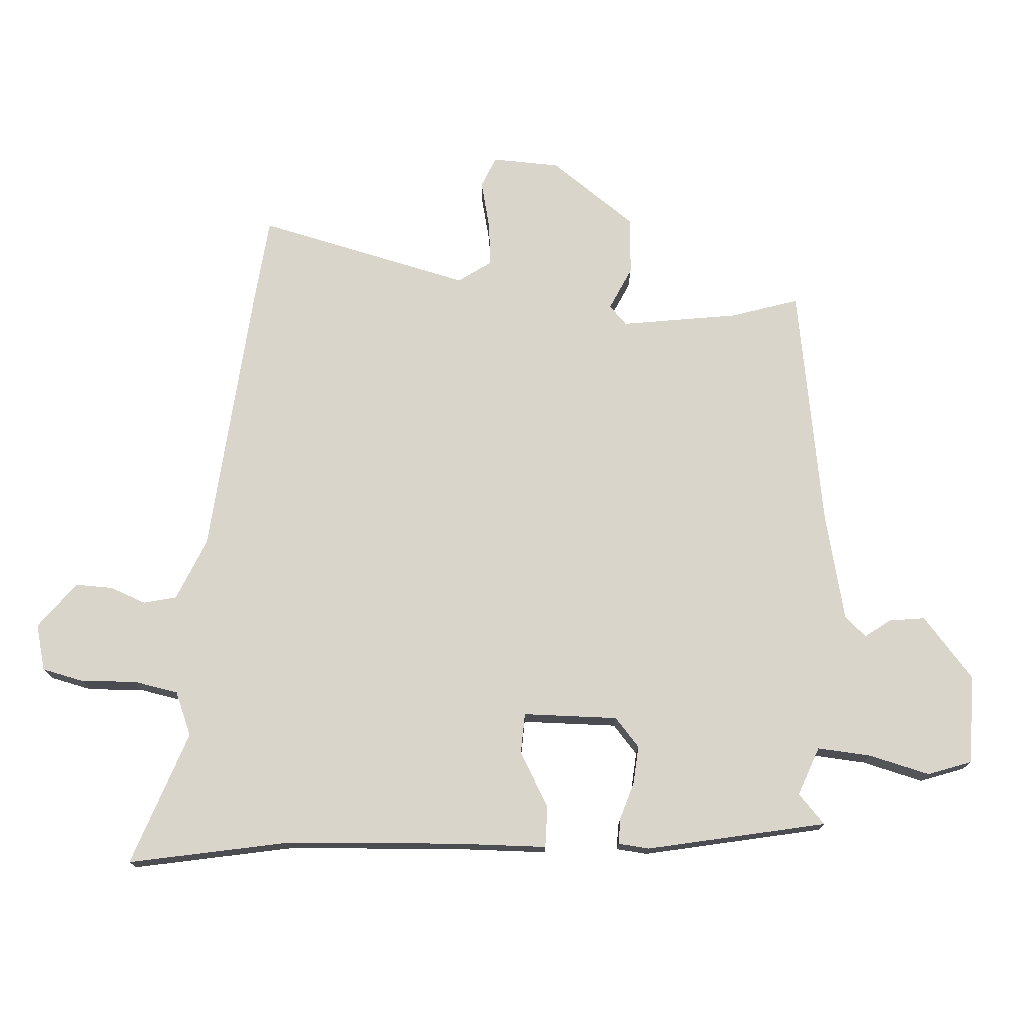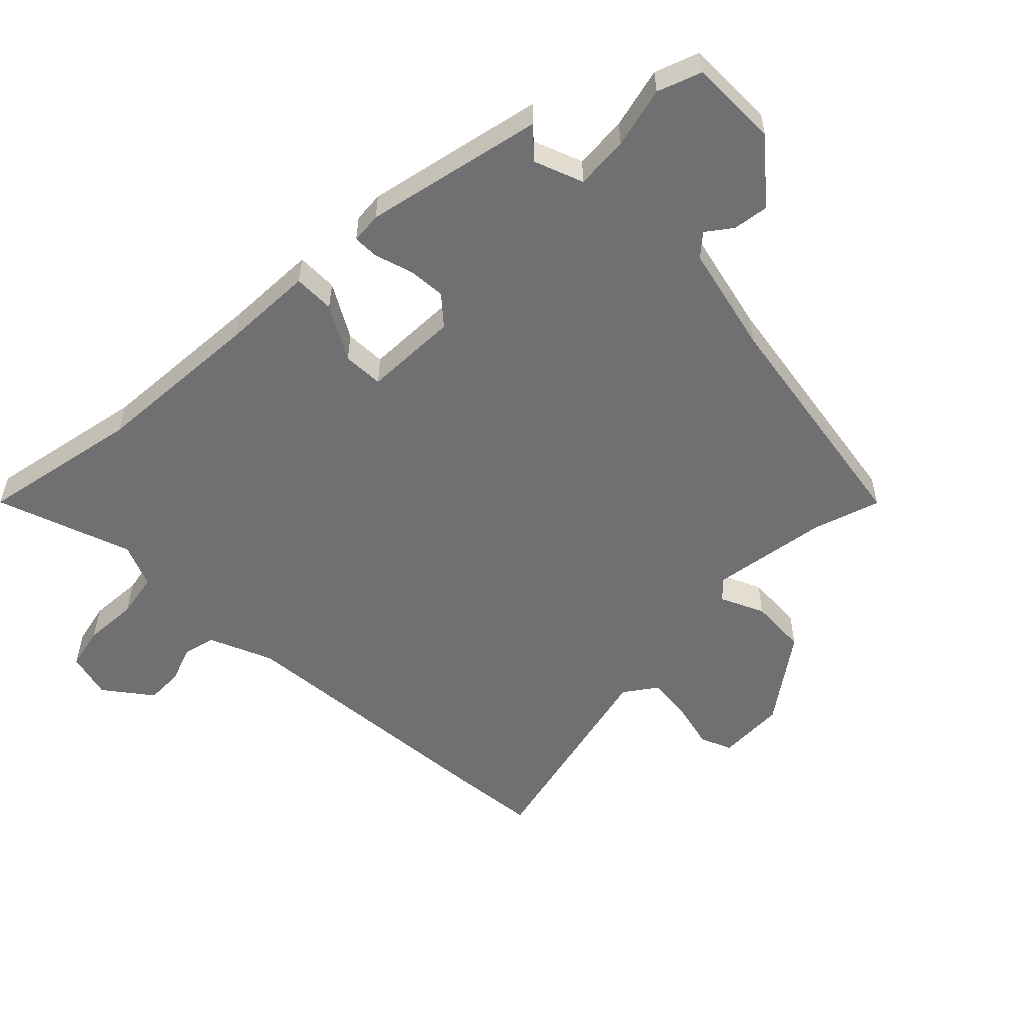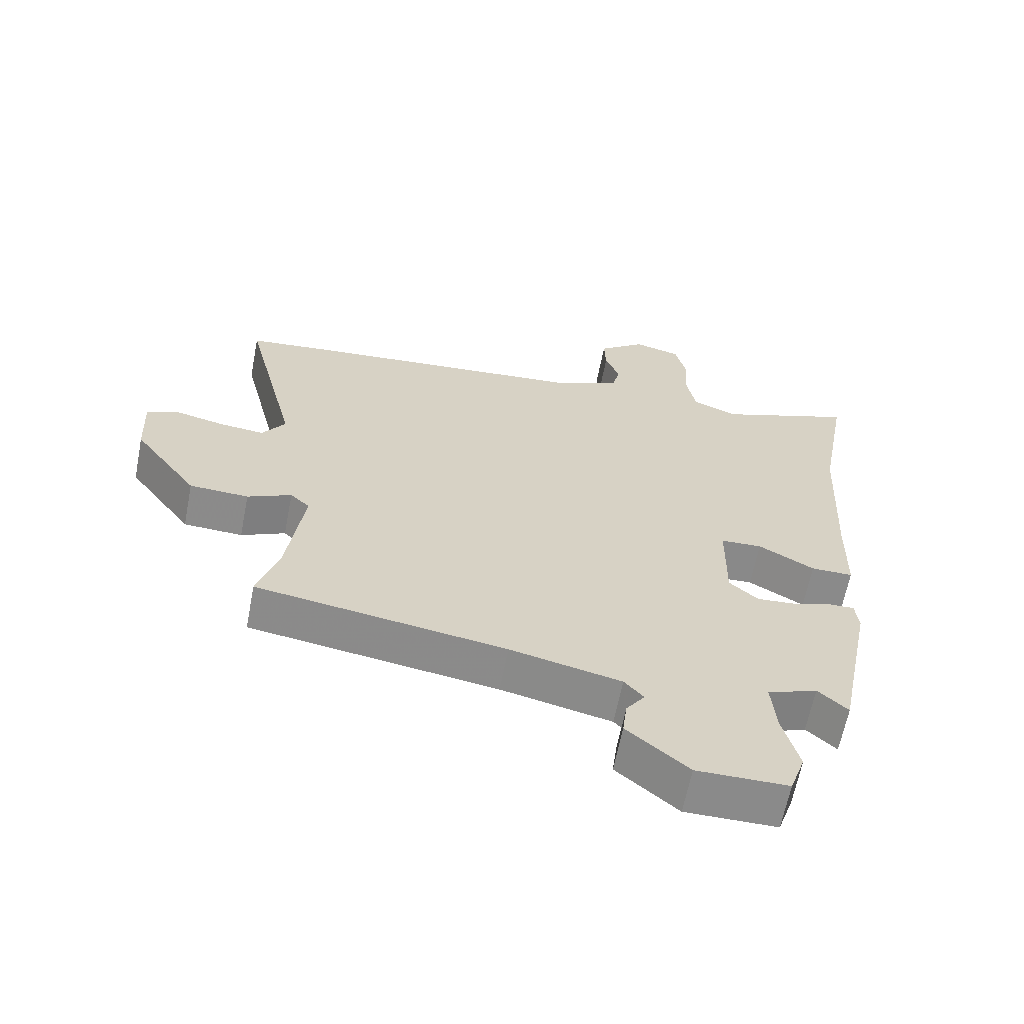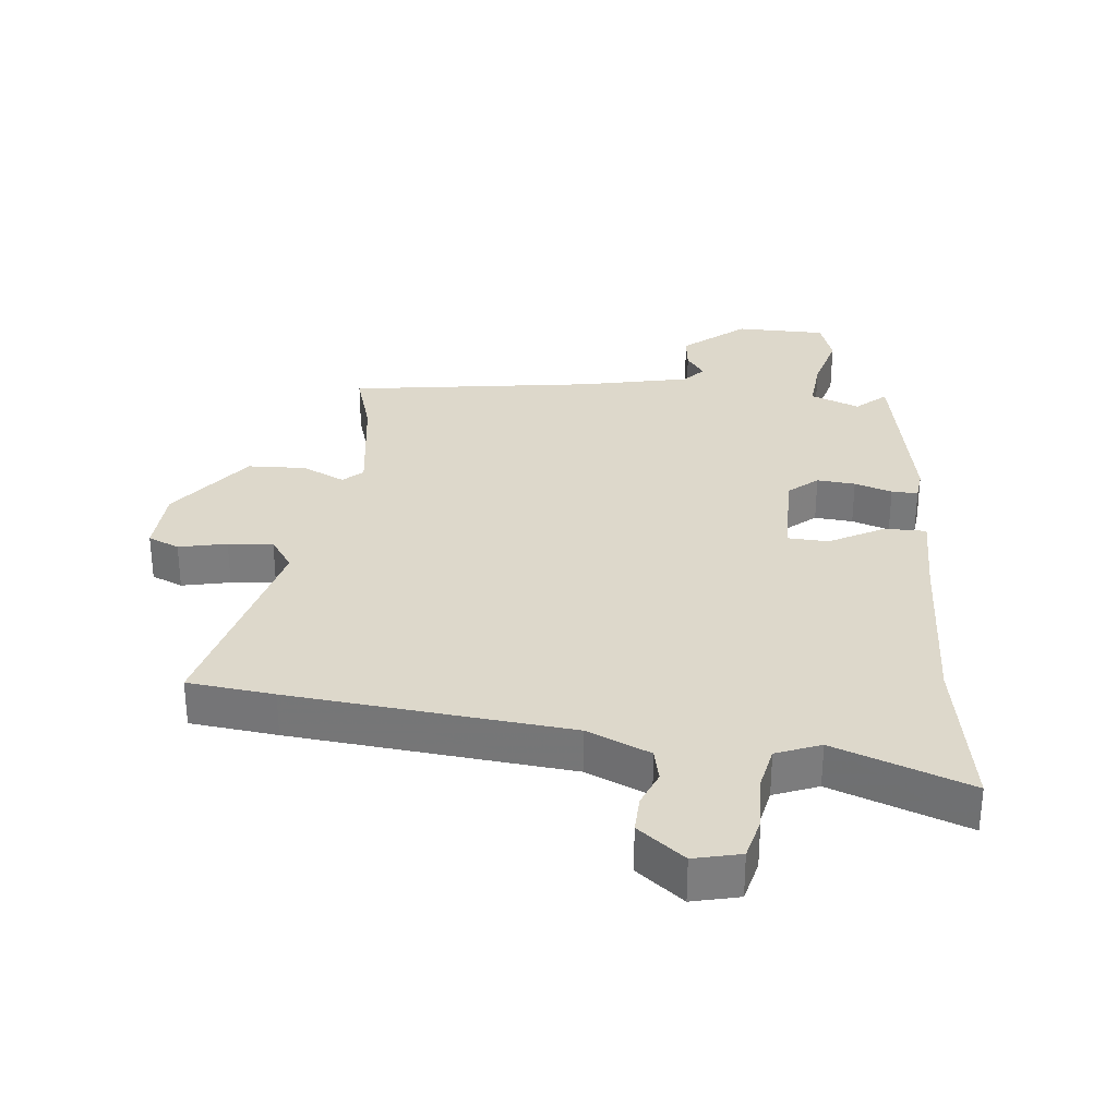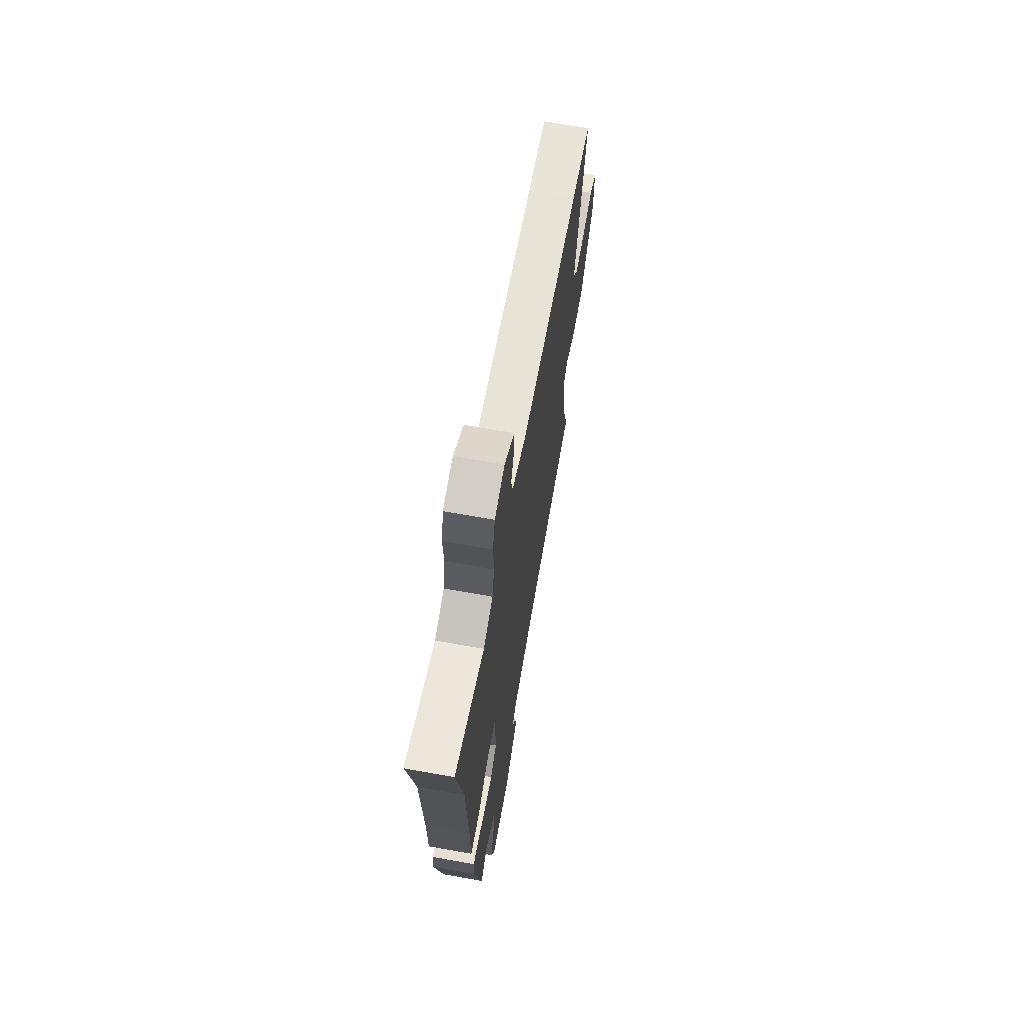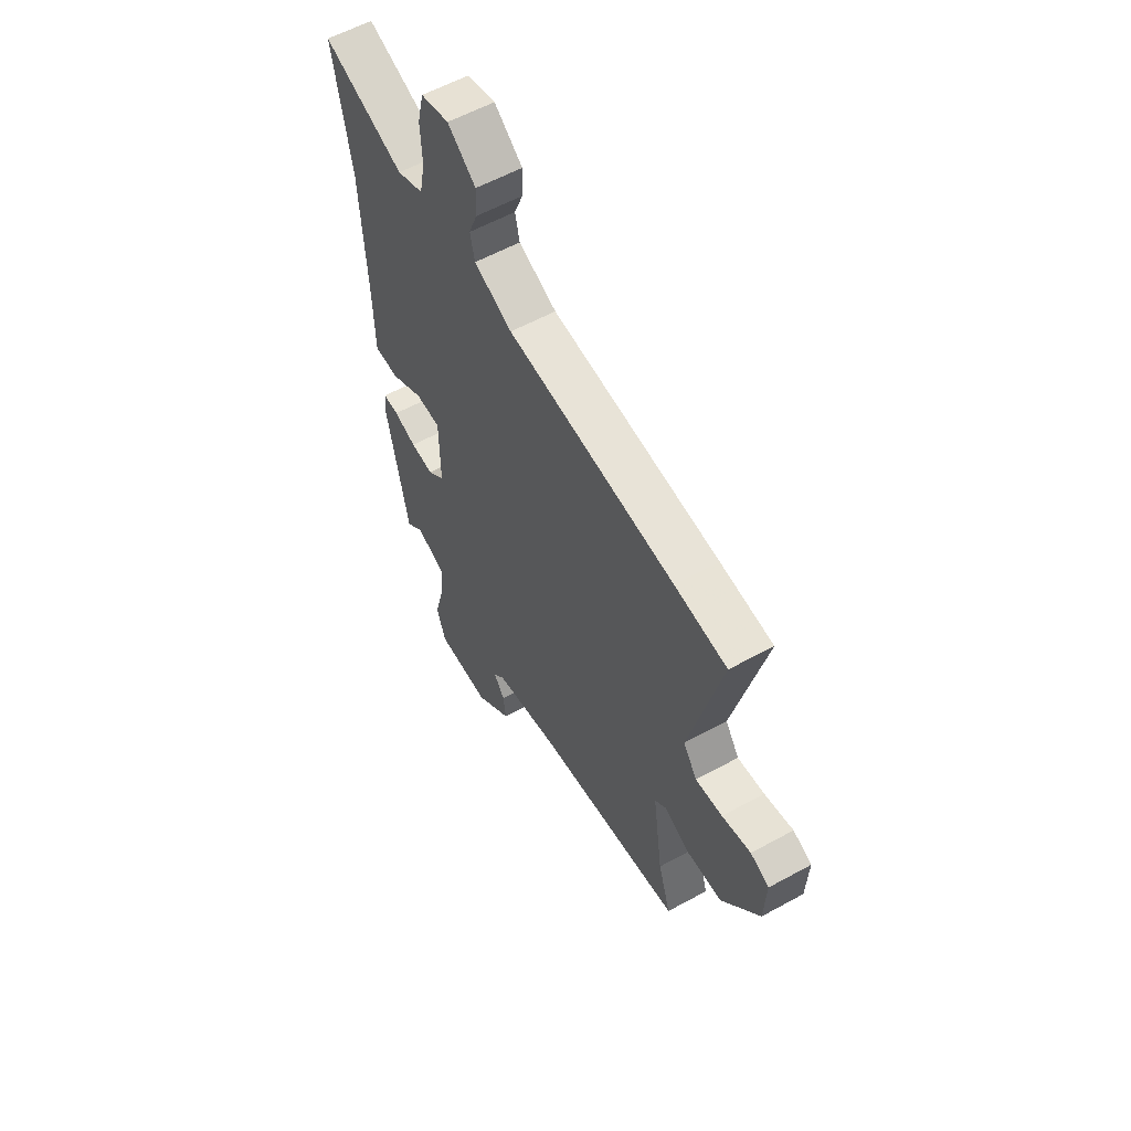
<metadata>
{"format":"obj","ext":"obj","renderer":"f3d","projection":"perspective","resolution":1024,"background":"white","views":[{"elev":74.5,"azim":93.3,"up":"+Y"},{"elev":-55.0,"azim":134.3,"up":"+Y"},{"elev":-63.5,"azim":-11.0,"up":"+Z"},{"elev":31.2,"azim":6.2,"up":"+Y"},{"elev":67.5,"azim":100.2,"up":"+Z"},{"elev":58.1,"azim":-119.6,"up":"+Z"}]}
</metadata>
<code>
v -0.504 0.07 -0.428
v -0.471 0.07 -0.322
v -0.445 0.07 -0.137
v -0.475 0.07 -0.109
v -0.543 0.07 -0.141
v -0.634 0.07 -0.137
v -0.733 0.07 -0.002
v -0.738 0.07 0.105
v -0.689 0.07 0.126
v -0.614 0.07 0.109
v -0.544 0.07 0.102
v -0.508 0.07 0.154
v -0.591 0.07 0.49
v -0.455 0.07 0.505
v -0.018 0.07 0.546
v 0.081 0.07 0.589
v 0.093 0.07 0.641
v 0.071 0.07 0.697
v 0.069 0.07 0.756
v 0.142 0.07 0.813
v 0.215 0.07 0.795
v 0.231 0.07 0.728
v 0.227 0.07 0.643
v 0.241 0.07 0.572
v 0.31 0.07 0.544
v 0.522 0.07 0.621
v 0.476 0.07 0.368
v 0.462 0.07 0.097
v 0.459 0.07 -0.047
v 0.394 0.07 -0.047
v 0.308 0.07 0.001
v 0.244 0.07 -0.002
v 0.242 0.07 -0.151
v 0.287 0.07 -0.19
v 0.347 0.07 -0.185
v 0.406 0.07 -0.166
v 0.447 0.07 -0.165
v 0.452 0.07 -0.214
v 0.396 0.07 -0.496
v 0.35 0.07 -0.454
v 0.273 0.07 -0.484
v 0.28 0.07 -0.568
v 0.305 0.07 -0.664
v 0.281 0.07 -0.733
v 0.14 0.07 -0.734
v 0.045 0.07 -0.654
v 0.052 0.07 -0.598
v 0.081 0.07 -0.558
v 0.051 0.07 -0.524
v -0.12 0.07 -0.486
v -0.504 0 -0.428
v -0.471 0 -0.322
v -0.445 0 -0.137
v -0.475 0 -0.109
v -0.543 0 -0.141
v -0.634 0 -0.137
v -0.733 0 -0.002
v -0.738 0 0.105
v -0.689 0 0.126
v -0.614 0 0.109
v -0.544 0 0.102
v -0.508 0 0.154
v -0.591 0 0.49
v -0.455 0 0.505
v -0.018 0 0.546
v 0.081 0 0.589
v 0.093 0 0.641
v 0.071 0 0.697
v 0.069 0 0.756
v 0.142 0 0.813
v 0.215 0 0.795
v 0.231 0 0.728
v 0.227 0 0.643
v 0.241 0 0.572
v 0.31 0 0.544
v 0.522 0 0.621
v 0.476 0 0.368
v 0.462 0 0.097
v 0.459 0 -0.047
v 0.394 0 -0.047
v 0.308 0 0.001
v 0.244 0 -0.002
v 0.242 0 -0.151
v 0.287 0 -0.19
v 0.347 0 -0.185
v 0.406 0 -0.166
v 0.447 0 -0.165
v 0.452 0 -0.214
v 0.396 0 -0.496
v 0.35 0 -0.454
v 0.273 0 -0.484
v 0.28 0 -0.568
v 0.305 0 -0.664
v 0.281 0 -0.733
v 0.14 0 -0.734
v 0.045 0 -0.654
v 0.052 0 -0.598
v 0.081 0 -0.558
v 0.051 0 -0.524
v -0.12 0 -0.486
f 46 47 48
f 45 46 48
f 44 45 48
f 43 44 48
f 42 43 48
f 41 42 48 49
f 40 41 49 50
f 38 39 40
f 37 38 40
f 36 37 40
f 35 36 40
f 50 1 2
f 40 50 2
f 35 40 2
f 34 35 2
f 28 29 30 31
f 27 28 31 32
f 25 26 27 32
f 24 25 32
f 23 24 32 33
f 21 22 23
f 20 21 23
f 19 20 23
f 18 19 23
f 17 18 23
f 16 17 23 33
f 12 13 14 15
f 15 16 33
f 12 15 33
f 11 12 33
f 8 9 10
f 7 8 10
f 6 7 10
f 5 6 10
f 4 5 10
f 11 33 34
f 10 11 34
f 4 10 34
f 3 4 34
f 2 3 34
f 98 97 96
f 98 96 95
f 98 95 94
f 98 94 93
f 98 93 92
f 99 98 92 91
f 100 99 91 90
f 90 89 88
f 90 88 87
f 90 87 86
f 90 86 85
f 52 51 100
f 52 100 90
f 52 90 85
f 52 85 84
f 81 80 79 78
f 82 81 78 77
f 82 77 76 75
f 82 75 74
f 83 82 74 73
f 73 72 71
f 73 71 70
f 73 70 69
f 73 69 68
f 73 68 67
f 83 73 67 66
f 65 64 63 62
f 83 66 65
f 83 65 62
f 83 62 61
f 60 59 58
f 60 58 57
f 60 57 56
f 60 56 55
f 60 55 54
f 84 83 61
f 84 61 60
f 84 60 54
f 84 54 53
f 84 53 52
f 1 51 52 2
f 2 52 53 3
f 3 53 54 4
f 4 54 55 5
f 5 55 56 6
f 6 56 57 7
f 7 57 58 8
f 8 58 59 9
f 9 59 60 10
f 10 60 61 11
f 11 61 62 12
f 12 62 63 13
f 13 63 64 14
f 14 64 65 15
f 15 65 66 16
f 16 66 67 17
f 17 67 68 18
f 18 68 69 19
f 19 69 70 20
f 20 70 71 21
f 21 71 72 22
f 22 72 73 23
f 23 73 74 24
f 24 74 75 25
f 25 75 76 26
f 26 76 77 27
f 27 77 78 28
f 28 78 79 29
f 29 79 80 30
f 30 80 81 31
f 31 81 82 32
f 32 82 83 33
f 33 83 84 34
f 34 84 85 35
f 35 85 86 36
f 36 86 87 37
f 37 87 88 38
f 38 88 89 39
f 39 89 90 40
f 40 90 91 41
f 41 91 92 42
f 42 92 93 43
f 43 93 94 44
f 44 94 95 45
f 45 95 96 46
f 46 96 97 47
f 47 97 98 48
f 48 98 99 49
f 49 99 100 50
f 50 100 51 1

</code>
